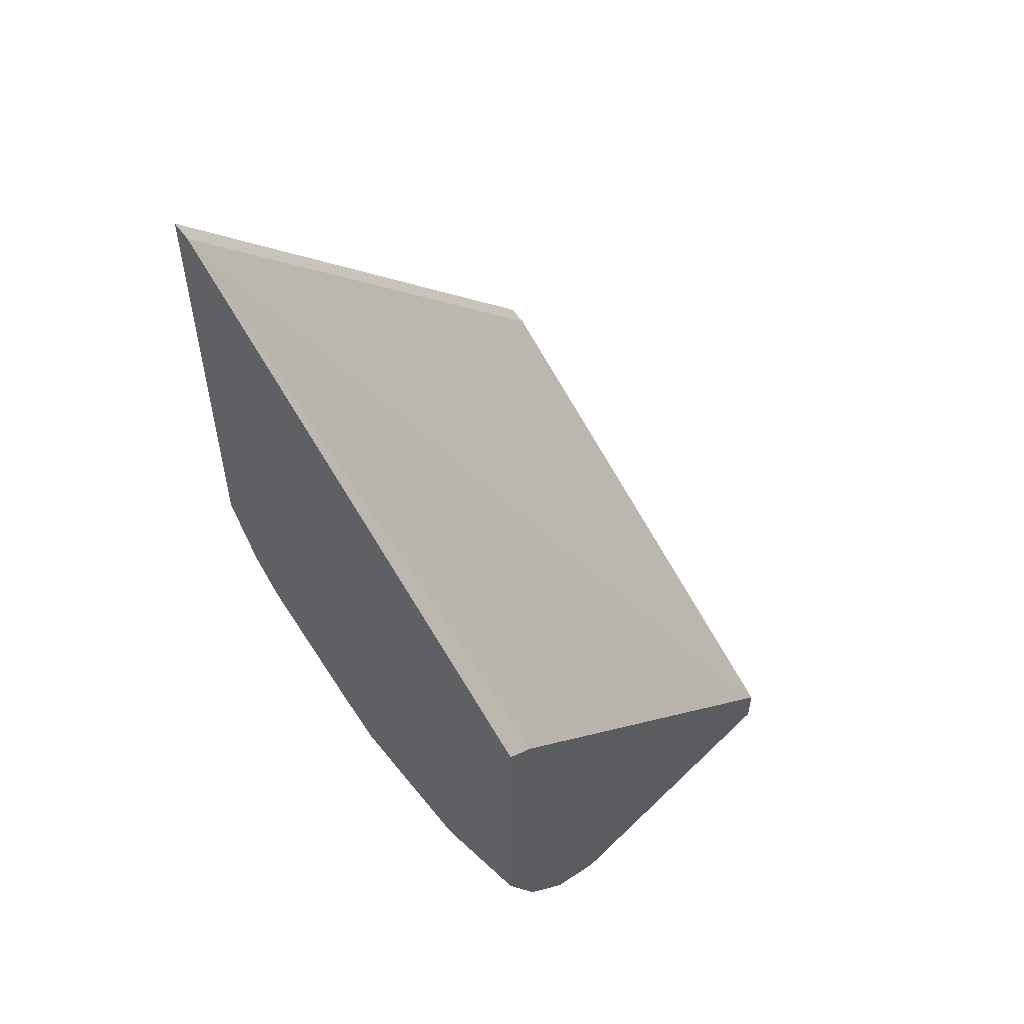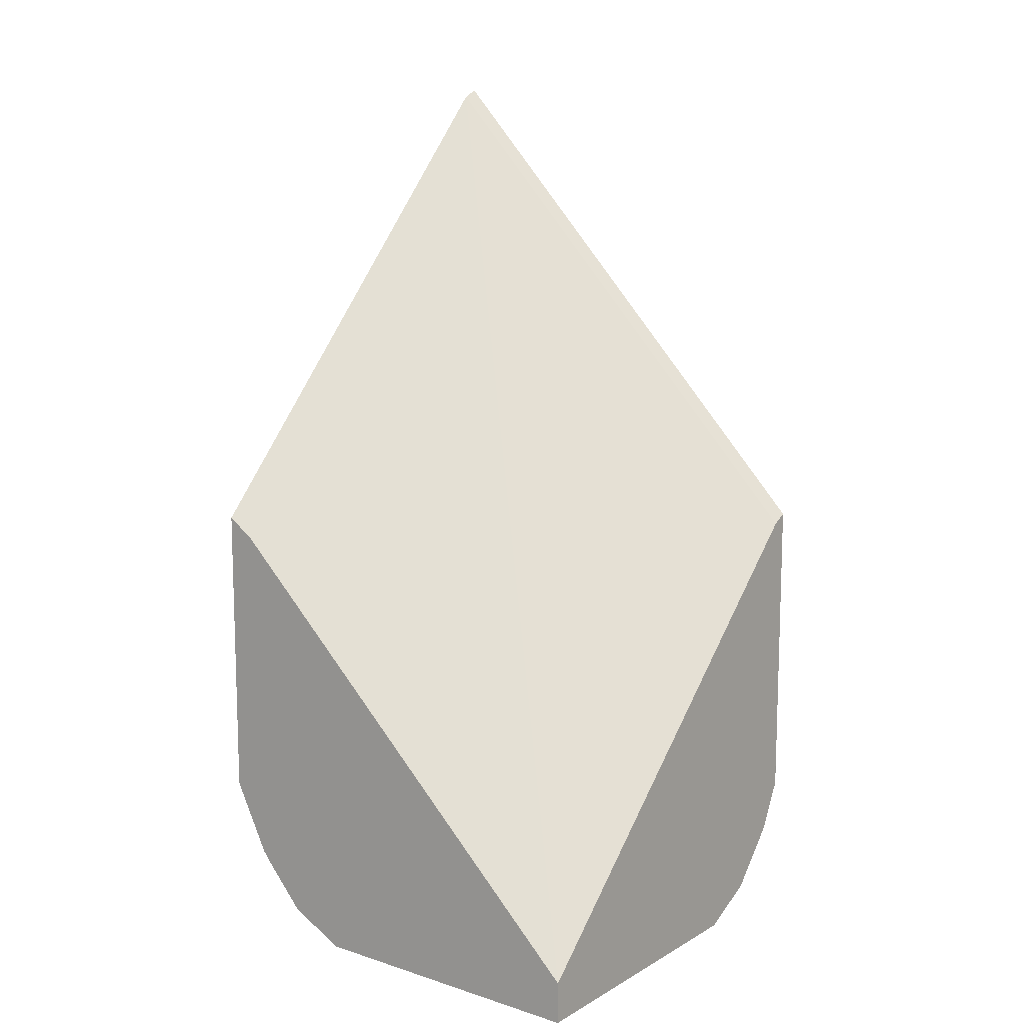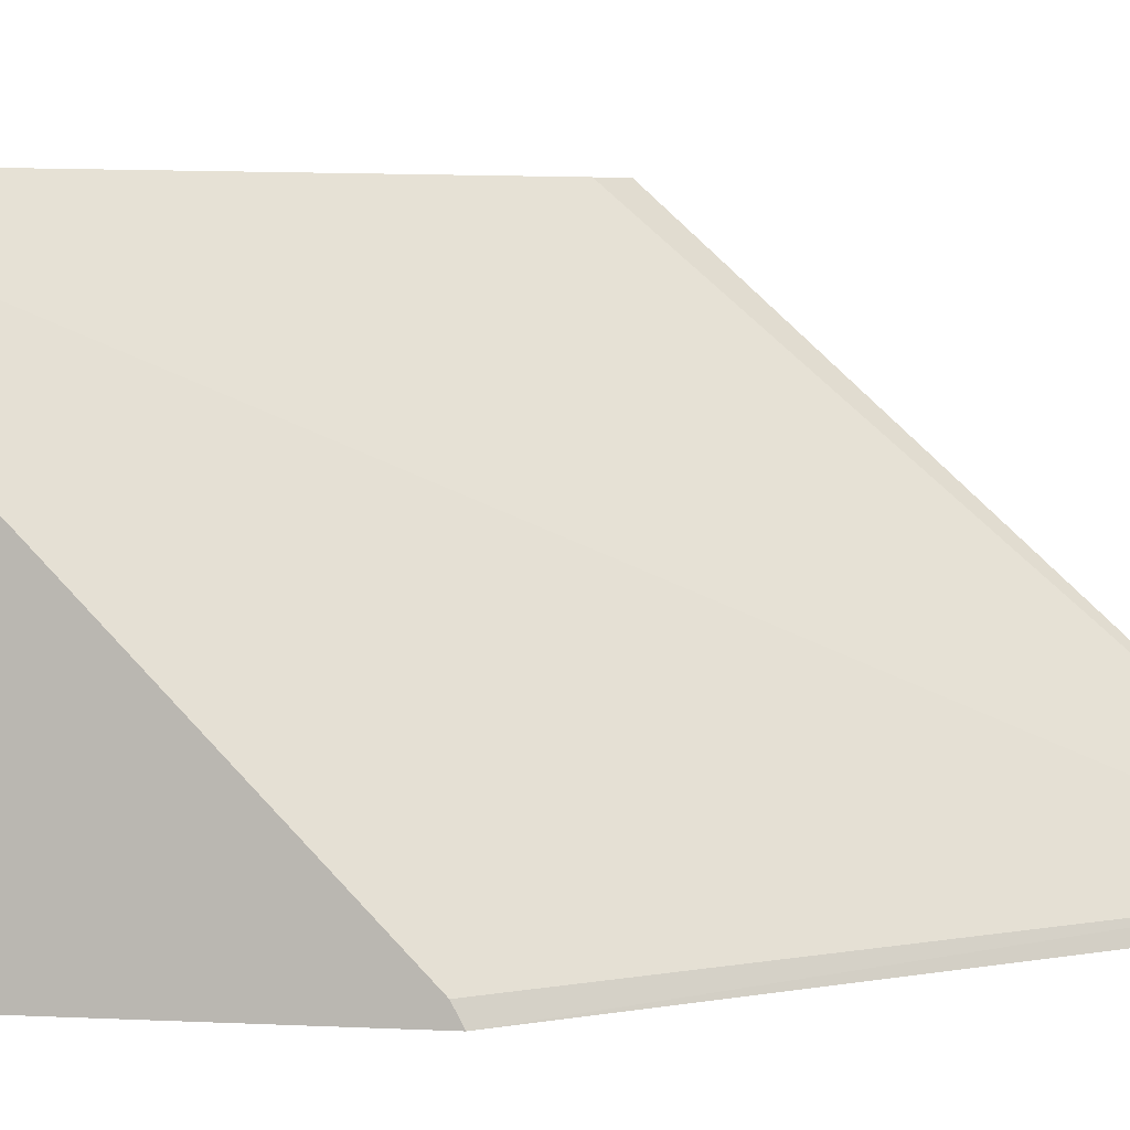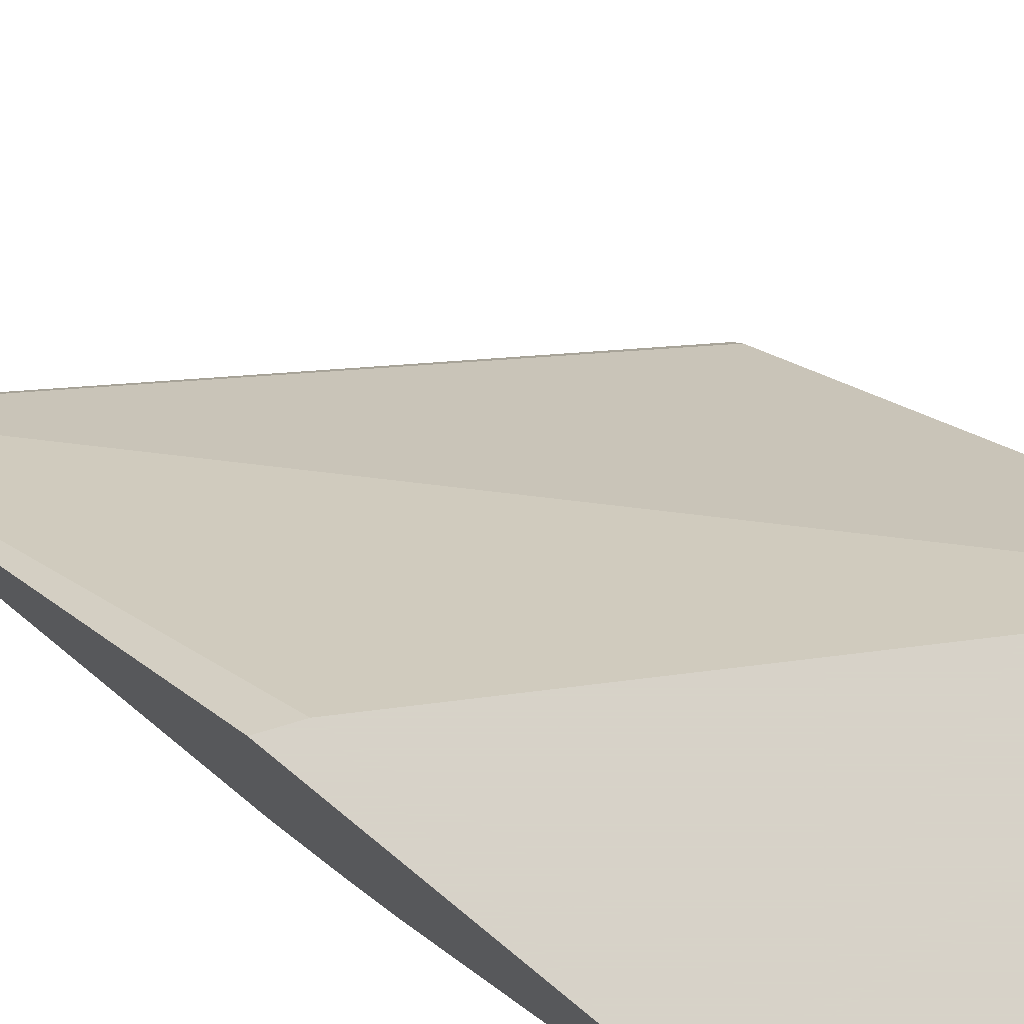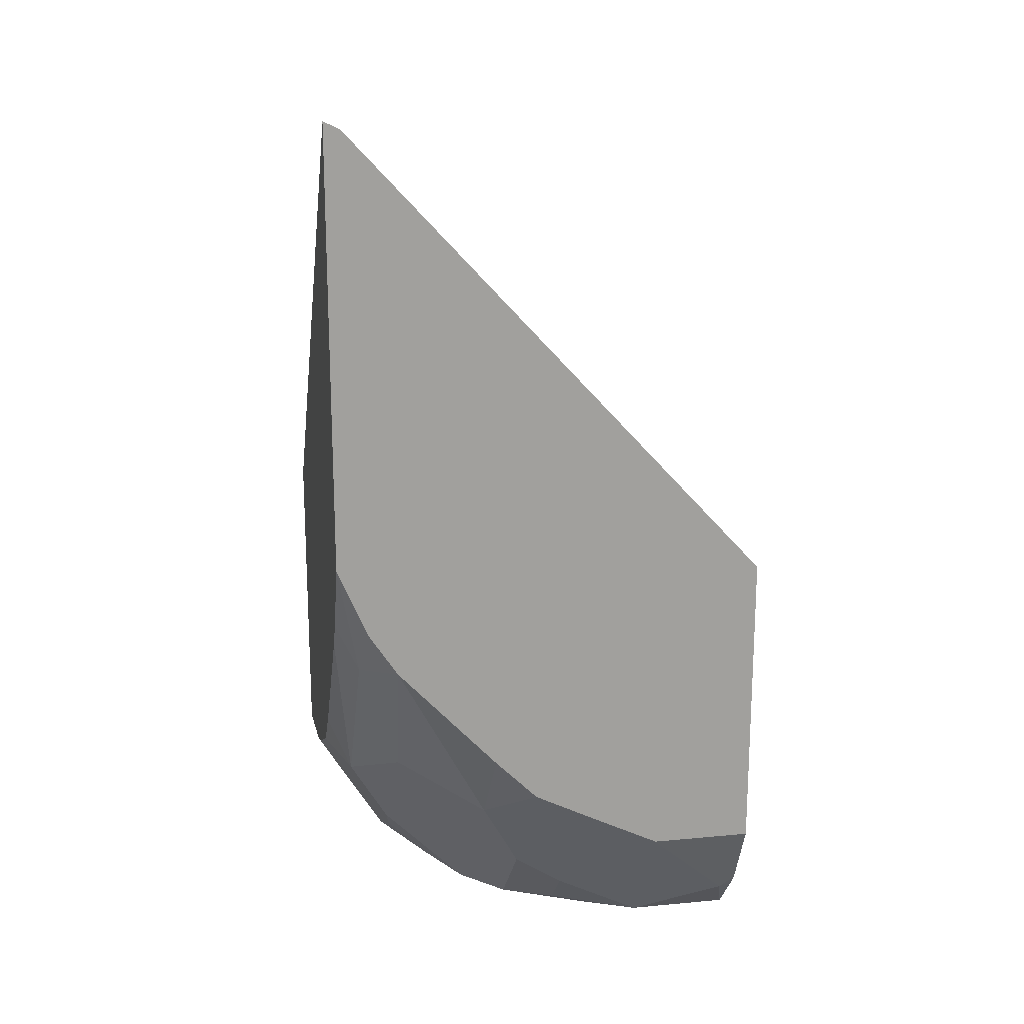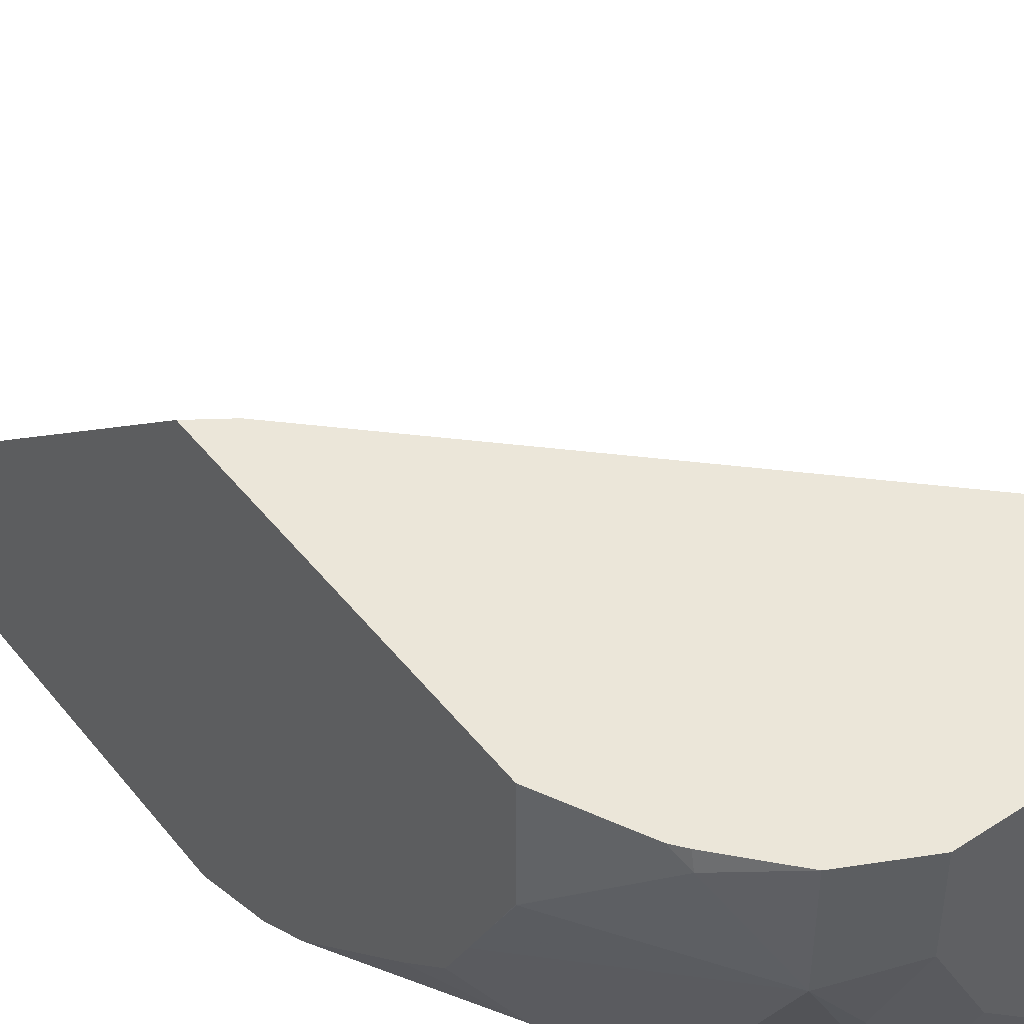
<metadata>
{"format":"obj","ext":"obj","renderer":"f3d","projection":"perspective","resolution":1024,"background":"white","views":[{"elev":54.1,"azim":-45.6,"up":"+Y"},{"elev":11.7,"azim":37.3,"up":"+Y"},{"elev":4.4,"azim":100.2,"up":"+Z"},{"elev":77.3,"azim":-50.8,"up":"+Z"},{"elev":18.6,"azim":-100.2,"up":"+Y"},{"elev":47.5,"azim":-36.4,"up":"+Z"}]}
</metadata>
<code>
v -0.2109 -0.8633 -0.04744
v -0.2109 -0.8633 -6.874e-05
v -0.2109 -0.8531 -0.06807
v -0.2107 -0.8634 -0.0476
v -0.1904 -0.9042 -0.006799
v -0.1937 -0.8975 -6.874e-05
v -0.2109 -0.7181 -6.874e-05
v -0.2109 -0.8432 -0.08799
v -0.17 -0.9246 -0.0476
v -0.17 -0.9246 -6.874e-05
v -0.1899 -0.9024 -6.874e-05
v -0.1972 -0.7275 -6.874e-05
v -0.2109 -0.5031 -0.1971
v -0.2109 -0.8327 -0.1089
v -0.1938 -0.8465 -0.1326
v -0.1734 -0.9077 -0.0714
v -0.17 -0.9042 -0.08841
v -0.1496 -0.9246 -0.08841
v -0.153 -0.928 -0.0714
v -0.1428 -0.9382 -0.04081
v -0.1428 -0.9382 -6.874e-05
v 4.81e-05 -0.9178 -6.874e-05
v -0.2109 -0.4993 -0.2047
v 4.81e-05 -0.7275 -0.1972
v 4.81e-05 -0.7234 -0.2047
v -0.2109 -0.8277 -0.1138
v -0.1734 -0.8261 -0.1734
v -0.1326 -0.8465 -0.1938
v -0.1326 -0.9077 -0.1326
v -0.153 -0.9077 -0.1122
v -0.1734 -0.8872 -0.1122
v -0.2109 -0.8227 -0.1188
v -0.2109 -0.8123 -0.1293
v -0.2109 -0.7615 -0.1767
v -0.1326 -0.928 -0.1122
v -0.1224 -0.9382 -0.0816
v 4.81e-05 -0.9382 -6.874e-05
v -0.2109 -0.707 -0.2047
v 4.81e-05 -0.8604 -0.2047
v -0.1938 -0.7649 -0.1938
v -0.1271 -0.8206 -0.2047
v -0.1107 -0.837 -0.2047
v -0.1067 -0.841 -0.2047
v -0.06594 -0.8614 -0.2047
v -0.09181 -0.8668 -0.1938
v -0.068 -0.8839 -0.1904
v -0.07141 -0.9077 -0.1734
v -0.0884 -0.9042 -0.17
v -0.1122 -0.8872 -0.1734
v -0.1122 -0.9077 -0.153
v -0.1828 -0.7554 -0.2047
v -0.1122 -0.928 -0.1326
v -0.2109 -0.7407 -0.1904
v -0.2107 -0.741 -0.1904
v -0.119 -0.9348 -0.0986
v -0.08161 -0.9382 -0.1224
v 4.81e-05 -0.9382 -0.1428
v -0.1916 -0.7423 -0.2047
v 4.81e-05 -0.8771 -0.2039
v 6.81e-06 -0.8756 -0.2047
v -0.1843 -0.7532 -0.2047
v -0.05064 -0.8665 -0.2047
v -0.0476 -0.9246 -0.17
v -0.0884 -0.9246 -0.1496
v -0.07141 -0.928 -0.153
v -0.0986 -0.9348 -0.119
v -0.04081 -0.9382 -0.1428
v 4.81e-05 -0.9382 -0.1429
v 4.81e-05 -0.8772 -0.2039
v -1.383e-05 -0.8771 -0.204
v -0.0007571 -0.8756 -0.2047
v -0.006806 -0.9042 -0.1904
v 4.81e-05 -0.9246 -0.17
v 4.81e-05 -0.9281 -0.1631
v 4.81e-05 -0.8974 -0.1938
v 4.81e-05 -0.9023 -0.1899
f 28 47 48
f 28 40 51
f 28 48 49
f 28 49 50
f 28 46 47
f 28 50 29
f 28 51 41
f 34 53 54
f 29 52 35
f 29 35 30
f 34 54 40
f 35 52 55
f 35 55 36
f 28 45 46
f 36 55 56
f 29 50 52
f 28 44 45
f 23 44 43
f 28 42 43
f 38 58 40
f 23 25 39
f 23 39 60
f 23 60 71
f 23 71 62
f 23 62 44
f 23 43 42
f 23 42 41
f 23 41 51
f 23 51 61
f 23 61 58
f 23 58 38
f 27 34 40
f 27 40 28
f 28 41 42
f 28 43 44
f 38 40 54
f 63 73 74
f 39 59 60
f 60 69 70
f 60 70 71
f 62 71 72
f 62 72 63
f 63 74 68
f 63 68 67
f 63 67 65
f 63 65 64
f 63 72 73
f 69 75 70
f 70 75 72
f 70 72 71
f 72 75 76
f 72 76 73
f 22 25 24
f 59 69 60
f 38 54 53
f 57 67 68
f 55 66 56
f 40 58 61
f 40 61 51
f 44 62 63
f 44 63 46
f 44 46 45
f 46 63 47
f 47 63 48
f 48 63 64
f 48 64 50
f 48 50 49
f 50 64 52
f 52 64 65
f 52 65 56
f 52 56 66
f 52 66 55
f 56 65 67
f 22 39 25
f 2 37 22
f 22 69 59
f 22 59 39
f 2 22 12
f 2 12 7
f 3 8 9
f 3 9 4
f 4 9 5
f 2 21 37
f 5 9 10
f 5 11 6
f 7 12 13
f 8 14 15
f 8 15 16
f 8 16 9
f 9 16 17
f 5 10 11
f 2 10 21
f 2 11 10
f 2 6 11
f 1 2 7
f 1 7 13
f 1 13 23
f 1 23 38
f 1 38 53
f 1 53 34
f 1 34 33
f 1 33 32
f 1 32 26
f 1 26 14
f 1 14 8
f 1 8 3
f 1 3 4
f 1 5 2
f 2 5 6
f 9 17 18
f 9 18 19
f 1 4 5
f 9 20 21
f 18 30 35
f 19 35 36
f 19 36 20
f 20 36 56
f 20 56 67
f 20 67 57
f 20 57 37
f 22 37 57
f 22 57 68
f 22 68 74
f 22 74 73
f 22 73 76
f 22 76 75
f 22 75 69
f 9 19 20
f 18 35 19
f 17 30 18
f 20 37 21
f 15 34 27
f 9 21 10
f 17 31 30
f 12 22 13
f 13 22 24
f 13 24 25
f 14 26 15
f 15 27 28
f 15 28 29
f 13 25 23
f 15 29 30
f 15 30 31
f 15 31 17
f 15 17 16
f 15 26 32
f 15 33 34
f 15 32 33

</code>
